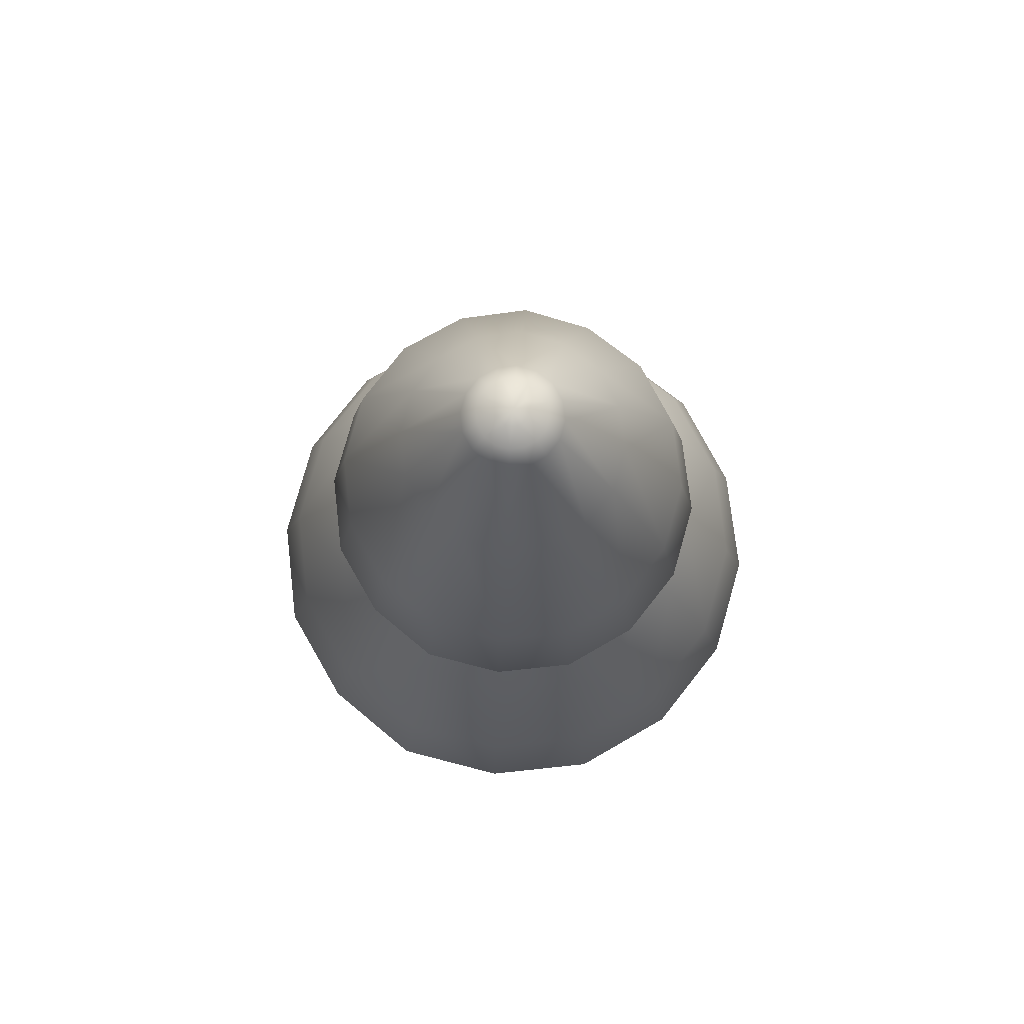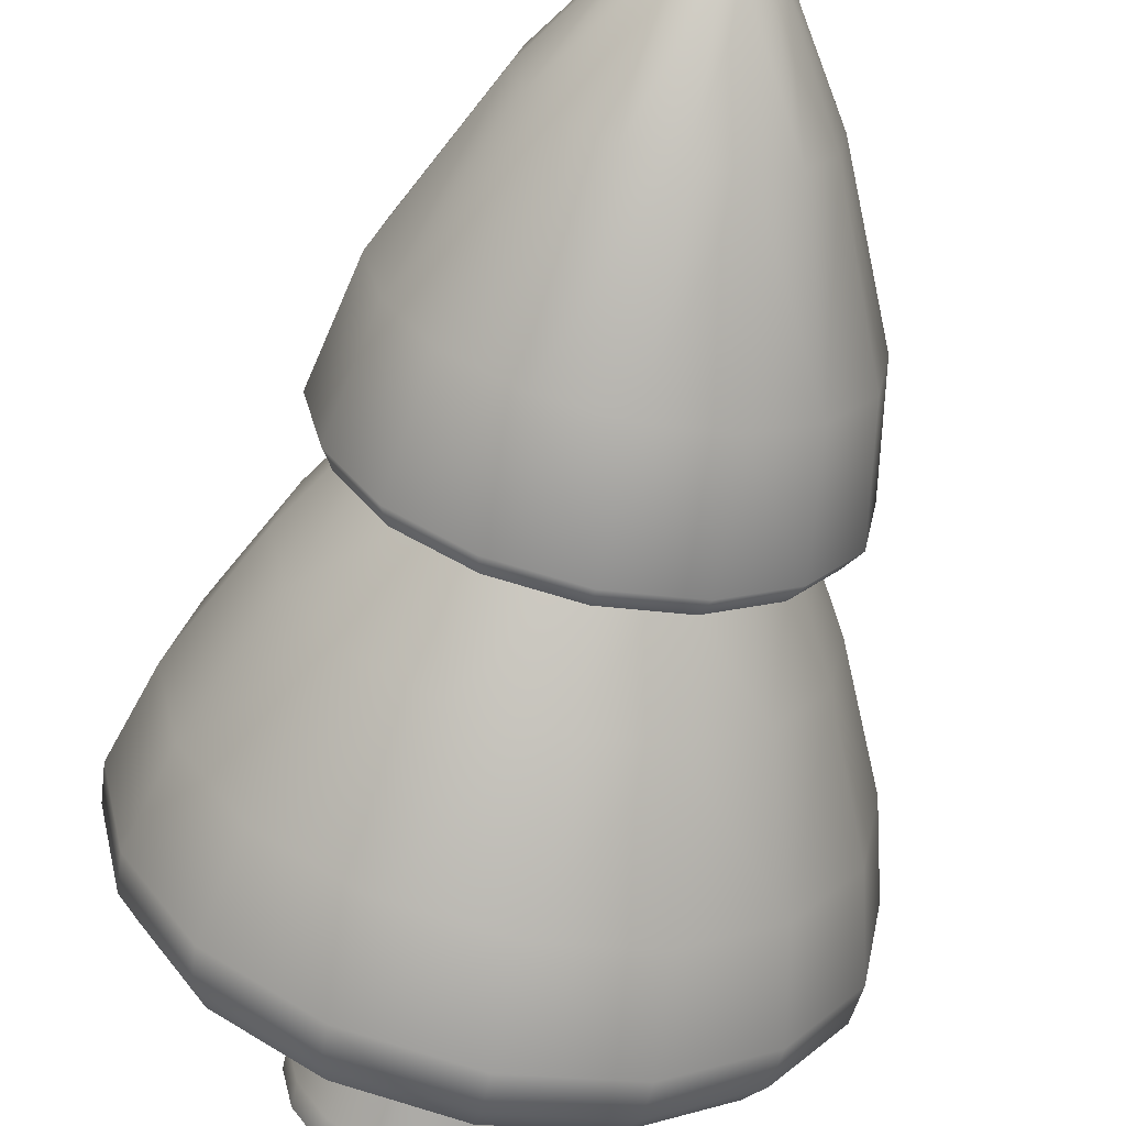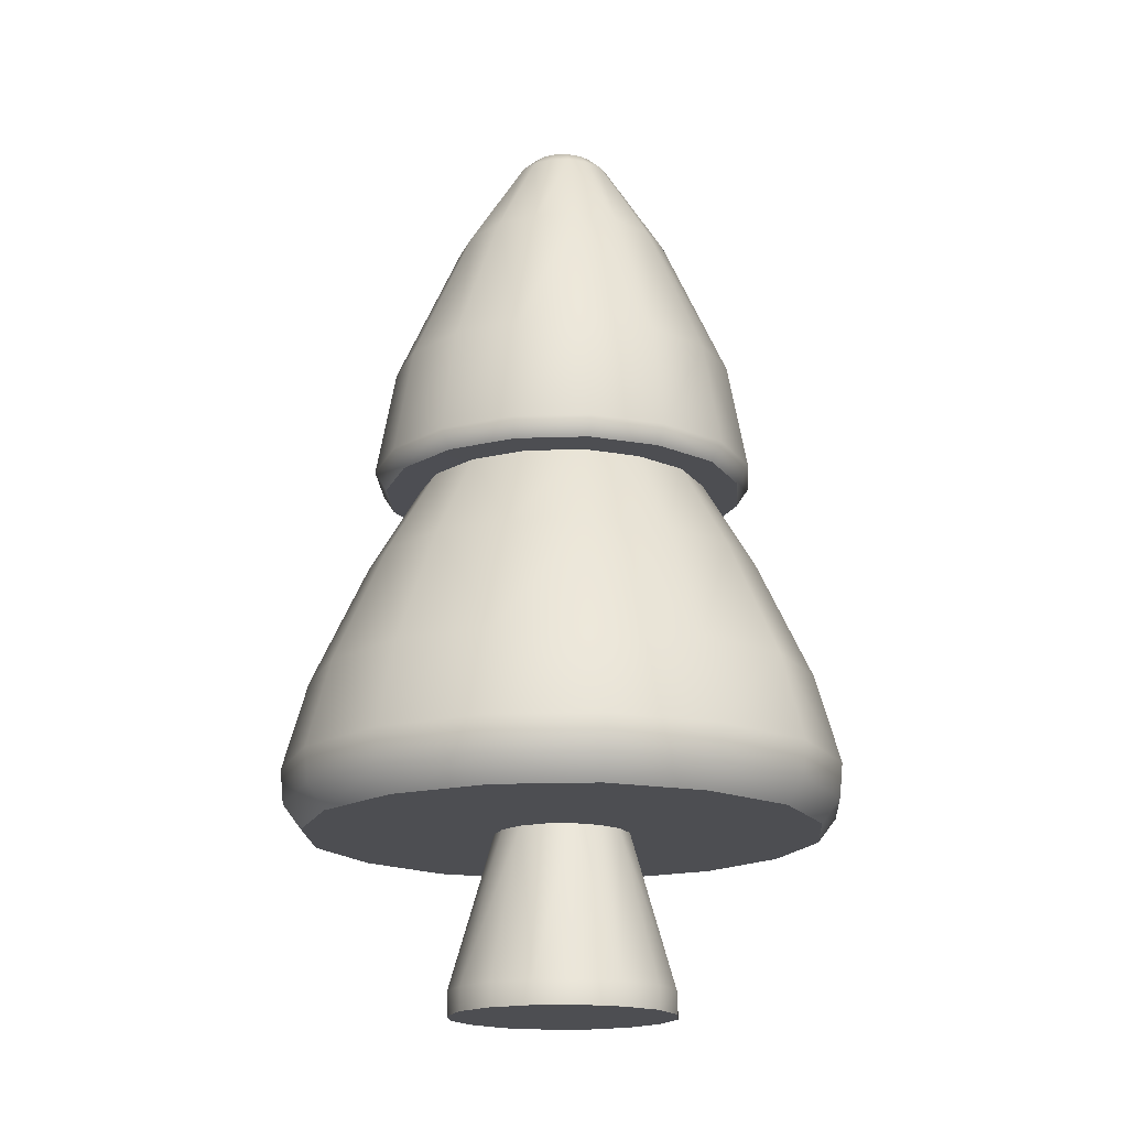
<metadata>
{"format":"obj","ext":"obj","renderer":"f3d","projection":"perspective","resolution":1024,"background":"white","views":[{"elev":78.5,"azim":117.0,"up":"+Y"},{"elev":-61.4,"azim":167.8,"up":"+Z"},{"elev":-17.3,"azim":37.1,"up":"+Y"}]}
</metadata>
<code>
g ENV_SHalloween_Pine_Tree_01a_MO
v -0.05609 0.0002747 4.715
v -1.86 0.0002747 4.363
v -0.05609 0.9782 4.718
v -1.861 0.9782 4.366
v -0.05609 7.416 2.849
v -3.384 0.0002747 3.328
v -1.146 7.416 2.636
v -3.387 0.9782 3.33
v -2.066 7.416 2.01
v -4.432 0.0002747 1.814
v -2.7 7.416 1.096
v -4.435 0.9782 1.815
v -4.759 0.0002747 0.0002747
v -4.762 0.9782 0.0002747
v -2.897 7.416 0.0002747
v -4.432 0.0002747 -1.814
v -2.7 7.416 -1.096
v -4.435 0.9782 -1.816
v -3.384 0.0002747 -3.328
v -3.387 0.9782 -3.33
v -2.066 7.416 -2.011
v -1.86 0.0002747 -4.363
v -1.146 7.416 -2.636
v -1.861 0.9782 -4.365
v -0.05609 0.0002747 -4.716
v -0.05609 7.416 -2.849
v -0.05609 0.9782 -4.719
v 1.749 0.0002747 -4.352
v 1.75 0.9782 -4.355
v 1.035 7.416 -2.629
v 3.288 0.0002747 -3.345
v 1.965 7.416 -2.021
v 3.29 0.9782 -3.347
v 4.292 0.0002747 -1.8
v 4.295 0.9782 -1.801
v 2.572 7.416 -1.088
v 4.693 0.0002747 0.0002747
v 2.814 7.416 0.0002747
v 4.697 0.9782 0.0002747
v 4.292 0.0002747 1.8
v 4.295 0.9782 1.802
v 2.572 7.416 1.087
v 1.965 7.416 2.021
v 3.29 0.9782 3.348
v 3.288 0.0002747 3.345
v 1.749 0.0002747 4.351
v 1.75 0.9782 4.355
v 1.035 7.416 2.629
v -0.05609 0.0002747 4.715
v -0.05609 7.416 2.849
v -0.05609 0.9782 4.718
v -0.05838 7.416 10.8
v -4.19 7.416 9.993
v -0.05838 8.43 11.57
v -4.484 8.43 10.7
v -0.05838 9.866 11.7
v -8.222 8.43 8.164
v -7.68 7.416 7.622
v -10.08 7.416 4.155
v -4.536 9.866 10.83
v -4.147 13.51 9.879
v -0.06221 13.51 10.68
v -8.318 9.866 8.26
v -10.79 8.43 4.45
v -3.25 18.54 7.712
v -0.06144 18.54 8.335
v -11.6 8.43 0.0002747
v -11.73 9.866 0.0002747
v -10.83 7.416 0.0002747
v -10.08 7.416 -4.155
v -10.79 8.43 -4.45
v -7.597 13.51 7.536
v -2.416 22.19 5.705
v -0.05685 22.19 6.166
v -5.943 18.54 5.882
v -4.408 22.19 4.351
v -5.779 22.19 2.372
v -7.796 18.54 3.207
v -9.97 13.51 4.108
v -8.374 18.54 0.0002747
v -6.206 22.19 0.0002747
v -5.779 22.19 -2.372
v -10.71 13.51 0.0002747
v -10.92 9.866 4.502
v -7.796 18.54 -3.206
v -9.97 13.51 -4.108
v -5.943 18.54 -5.882
v -4.408 22.19 -4.352
v -2.416 22.19 -5.705
v -7.597 13.51 -7.535
v -8.318 9.866 -8.259
v -10.92 9.866 -4.502
v -3.25 18.54 -7.712
v -8.222 8.43 -8.164
v -7.68 7.416 -7.623
v -4.19 7.416 -9.993
v -4.484 8.43 -10.7
v -4.147 13.51 -9.88
v -0.06068 18.54 -8.335
v -0.05685 22.19 -6.166
v -0.05838 8.43 -11.57
v -0.05838 7.416 -10.8
v -4.536 9.866 -10.83
v -0.06144 13.51 -10.68
v 3.13 18.54 -7.692
v 2.304 22.19 -5.69
v 4.317 22.19 -4.374
v 4.37 8.43 -10.67
v 4.077 7.416 -9.967
v 7.603 7.416 -7.662
v -0.05838 9.866 -11.7
v 4.027 13.51 -9.854
v 4.423 9.866 -10.8
v 5.851 18.54 -5.913
v 8.146 8.43 -8.206
v 7.512 13.51 -7.574
v 7.626 18.54 -3.182
v 5.629 22.19 -2.354
v 6.155 22.19 0.0002747
v 9.786 13.51 -4.076
v 10.74 9.866 -4.468
v 8.243 9.866 -8.302
v 10.61 8.43 -4.416
v 9.902 7.416 -4.123
v 10.82 7.416 0.0002747
v 8.335 18.54 0.0002747
v 11.59 8.43 0.0002747
v 10.69 13.51 0.0002747
v 7.626 18.54 3.182
v 5.629 22.19 2.354
v 4.317 22.19 4.374
v 9.786 13.51 4.076
v 10.74 9.866 4.468
v 11.73 9.866 0.0002747
v 10.61 8.43 4.416
v 9.902 7.416 4.123
v 7.603 7.416 7.662
v 5.851 18.54 5.913
v 8.146 8.43 8.206
v 7.512 13.51 7.575
v 3.13 18.54 7.692
v 2.304 22.19 5.69
v -0.05685 22.19 6.166
v -0.06144 18.54 8.335
v 4.027 13.51 9.854
v 4.422 9.866 10.8
v -0.06221 13.51 10.68
v -0.05838 9.866 11.7
v -0.05838 8.43 11.57
v 8.243 9.866 8.303
v 4.37 8.43 10.68
v -0.05838 7.416 10.8
v 4.077 7.416 9.967
v -0.05762 22.19 7.652
v -2.984 22.19 7.08
v -0.05762 22.95 8.148
v -3.175 22.95 7.538
v -5.807 22.95 5.75
v -5.457 22.19 5.4
v -0.06373 27.44 7.324
v -7.158 22.19 2.944
v -2.866 27.44 6.777
v -1.812 33.48 4.226
v -0.0645 33.48 4.567
v -5.232 27.44 5.169
v -0.8398 37.4 1.89
v -0.05838 37.4 2.043
v -3.287 33.48 3.223
v -0.602 37.96 1.319
v -0.05685 37.96 1.425
v -1.5 37.4 1.441
v -0.2878 38.31 0.5622
v -0.05532 38.31 0.6073
v -0.05456 38.38 0.0002747
v -0.4843 38.31 0.4284
v -1.063 37.96 1.006
v -0.6188 38.31 0.2335
v -0.05456 38.38 0.0002747
v -1.38 37.96 0.5485
v -1.955 37.4 0.7863
v -4.303 33.48 1.757
v -6.86 27.44 2.818
v -7.618 22.95 3.134
v -8.184 22.95 0.0002747
v -7.689 22.19 0.0002747
v -7.158 22.19 -2.944
v -7.368 27.44 0.0002747
v -4.619 33.48 0.0002747
v -2.096 37.4 0.0002747
v -1.478 37.96 0.0002747
v -0.6609 38.31 0.0002747
v -0.6188 38.31 -0.2337
v -0.4843 38.31 -0.4287
v -1.38 37.96 -0.5487
v -1.955 37.4 -0.7857
v -4.303 33.48 -1.757
v -6.86 27.44 -2.817
v -1.063 37.96 -1.006
v -1.5 37.4 -1.442
v -3.287 33.48 -3.223
v -0.2878 38.31 -0.5617
v -0.05456 38.38 0.0002747
v -0.602 37.96 -1.319
v -7.618 22.95 -3.134
v -5.807 22.95 -5.75
v -5.457 22.19 -5.4
v -2.984 22.19 -7.08
v -5.232 27.44 -5.169
v -0.8398 37.4 -1.891
v -1.812 33.48 -4.226
v -2.866 27.44 -6.776
v -3.175 22.95 -7.538
v -0.06373 27.44 -7.324
v -0.05762 22.95 -8.148
v -0.05762 22.19 -7.652
v -0.0645 33.48 -4.567
v -0.05838 37.4 -2.043
v 3.062 22.95 -7.519
v 2.872 22.19 -7.061
v 5.37 22.19 -5.428
v 2.741 27.44 -6.759
v -0.05685 37.96 -1.426
v 1.685 33.48 -4.215
v -0.05532 38.31 -0.6076
v 0.7238 37.4 -1.885
v 0.1771 38.31 -0.5602
v 0.3759 38.31 -0.4309
v 0.4891 37.96 -1.316
v 0.9547 37.96 -1.011
v 1.39 37.4 -1.449
v 3.176 33.48 -3.24
v 5.132 27.44 -5.196
v 5.722 22.95 -5.78
v 7.457 22.95 -3.11
v 6.999 22.19 -2.921
v 7.651 22.19 0.0002747
v 6.691 27.44 -2.796
v 4.148 33.48 -1.744
v 1.826 37.4 -0.7796
v 1.258 37.96 -0.5441
v 0.5051 38.31 -0.2322
v -0.05456 38.38 0.0002747
v 0.5563 38.31 0.0002747
v 0.5051 38.31 0.2319
v 1.38 37.96 0.0002747
v 2 37.4 0.0002747
v 4.537 33.48 0.0002747
v 1.258 37.96 0.5439
v 1.826 37.4 0.7801
v 0.3759 38.31 0.4307
v -0.05456 38.38 0.0002747
v 7.314 27.44 0.0002747
v 4.148 33.48 1.744
v 0.9547 37.96 1.011
v 0.1771 38.31 0.5607
v -0.05532 38.31 0.6073
v 0.4891 37.96 1.315
v -0.05685 37.96 1.425
v 0.7238 37.4 1.885
v -0.05838 37.4 2.043
v 1.39 37.4 1.449
v 1.684 33.48 4.215
v -0.0645 33.48 4.567
v 3.176 33.48 3.24
v 2.741 27.44 6.759
v -0.06373 27.44 7.324
v -0.05762 22.95 8.148
v 6.691 27.44 2.796
v 7.457 22.95 3.111
v 5.132 27.44 5.196
v 3.062 22.95 7.519
v -0.05762 22.19 7.652
v 2.872 22.19 7.062
v 5.37 22.19 5.428
v 5.722 22.95 5.78
v 6.999 22.19 2.921
v 8.15 22.95 0.0002747
v -0.05685 22.19 -6.166
v -0.05762 22.19 -7.652
v -2.416 22.19 -5.705
v -2.984 22.19 -7.08
v -5.457 22.19 -5.4
v -4.408 22.19 -4.352
v -5.779 22.19 -2.372
v -7.158 22.19 -2.944
v -7.689 22.19 0.0002747
v -6.206 22.19 0.0002747
v -5.779 22.19 2.372
v -7.158 22.19 2.944
v -5.457 22.19 5.4
v -4.408 22.19 4.351
v -2.416 22.19 5.705
v -2.984 22.19 7.08
v -0.05762 22.19 7.652
v -0.05685 22.19 6.166
v 2.872 22.19 7.062
v 2.304 22.19 5.69
v 4.317 22.19 4.374
v 5.37 22.19 5.428
v 6.999 22.19 2.921
v 5.629 22.19 2.354
v 6.155 22.19 0.0002747
v 7.651 22.19 0.0002747
v 6.999 22.19 -2.921
v 5.629 22.19 -2.354
v 4.317 22.19 -4.374
v 5.37 22.19 -5.428
v 2.872 22.19 -7.061
v 2.304 22.19 -5.69
v -0.05685 22.19 -6.166
v -0.05762 22.19 -7.652
v -1.86 0.0002747 4.363
v -0.05609 0.0002747 4.715
v 1.749 0.0002747 4.351
v 3.288 0.0002747 3.345
v 4.292 0.0002747 1.8
v -3.384 0.0002747 3.328
v -4.432 0.0002747 1.814
v 4.693 0.0002747 0.0002747
v 4.292 0.0002747 -1.8
v -4.759 0.0002747 0.0002747
v 3.288 0.0002747 -3.345
v -4.432 0.0002747 -1.814
v -3.384 0.0002747 -3.328
v 1.749 0.0002747 -4.352
v -0.05609 0.0002747 -4.716
v -1.86 0.0002747 -4.363
v 2.572 7.416 -1.088
v 9.902 7.416 -4.123
v 1.965 7.416 -2.021
v 2.814 7.416 0.0002747
v 7.603 7.416 -7.662
v 10.82 7.416 0.0002747
v 4.077 7.416 -9.967
v 1.035 7.416 -2.629
v -0.05609 7.416 -2.849
v -0.05838 7.416 -10.8
v 9.902 7.416 4.123
v 2.572 7.416 1.087
v -1.146 7.416 -2.636
v -4.19 7.416 -9.993
v 1.965 7.416 2.021
v 7.603 7.416 7.662
v -7.68 7.416 -7.623
v -2.066 7.416 -2.011
v 4.077 7.416 9.967
v 1.035 7.416 2.629
v -0.05609 7.416 2.849
v -0.05838 7.416 10.8
v -2.7 7.416 -1.096
v -10.08 7.416 -4.155
v -1.146 7.416 2.636
v -4.19 7.416 9.993
v -10.83 7.416 0.0002747
v -2.897 7.416 0.0002747
v -7.68 7.416 7.622
v -2.066 7.416 2.01
v -2.7 7.416 1.096
v -10.08 7.416 4.155
g ENV_SHalloween_Pine_Tree_01a_MO_0
f 3 2 1
f 3 4 2
f 5 4 3
f 4 6 2
f 5 7 4
f 4 8 6
f 8 4 7
f 8 7 9
f 8 10 6
f 11 8 9
f 8 12 10
f 11 12 8
f 13 10 12
f 14 12 11
f 13 12 14
f 14 11 15
f 14 16 13
f 17 14 15
f 14 18 16
f 17 18 14
f 18 19 16
f 20 18 17
f 18 20 19
f 20 17 21
f 20 22 19
f 23 20 21
f 20 24 22
f 23 24 20
f 24 25 22
f 26 24 23
f 24 27 25
f 26 27 24
f 27 28 25
f 26 29 27
f 27 29 28
f 26 30 29
f 29 31 28
f 32 29 30
f 29 33 31
f 32 33 29
f 33 34 31
f 32 35 33
f 33 35 34
f 32 36 35
f 37 34 35
f 38 35 36
f 37 35 39
f 38 39 35
f 39 40 37
f 41 39 38
f 39 41 40
f 41 38 42
f 43 41 42
f 44 40 41
f 43 44 41
f 44 45 40
f 44 46 45
f 43 47 44
f 44 47 46
f 43 48 47
f 49 46 47
f 50 47 48
f 49 47 51
f 50 51 47
f 54 53 52
f 54 55 53
f 55 54 56
f 53 55 57
f 53 57 58
f 57 59 58
f 55 56 60
f 57 55 60
f 61 60 56
f 61 56 62
f 57 60 63
f 63 60 61
f 57 64 59
f 64 57 63
f 65 61 62
f 65 62 66
f 59 64 67
f 64 68 67
f 59 67 69
f 67 70 69
f 67 71 70
f 68 71 67
f 63 61 72
f 72 61 65
f 73 65 66
f 73 66 74
f 75 65 73
f 72 65 75
f 75 73 76
f 77 75 76
f 78 72 75
f 77 78 75
f 79 63 72
f 78 79 72
f 80 78 77
f 80 77 81
f 80 81 82
f 83 78 80
f 83 79 78
f 79 84 63
f 64 63 84
f 64 84 68
f 68 84 79
f 68 79 83
f 80 82 85
f 83 80 85
f 86 68 83
f 83 85 86
f 87 85 82
f 87 82 88
f 89 87 88
f 90 85 87
f 90 86 85
f 91 86 90
f 86 92 68
f 91 92 86
f 68 92 71
f 71 92 91
f 89 93 87
f 93 90 87
f 71 91 94
f 94 70 71
f 94 95 70
f 94 96 95
f 94 97 96
f 97 94 91
f 98 91 90
f 93 98 90
f 99 93 89
f 99 89 100
f 96 97 101
f 96 101 102
f 97 91 103
f 98 103 91
f 101 97 103
f 104 98 93
f 104 103 98
f 104 93 99
f 100 105 99
f 100 106 105
f 107 105 106
f 108 102 101
f 108 109 102
f 108 110 109
f 101 103 111
f 104 111 103
f 111 108 101
f 99 112 104
f 99 105 112
f 104 113 111
f 111 113 108
f 104 112 113
f 107 114 105
f 114 112 105
f 108 115 110
f 115 108 113
f 116 113 112
f 114 116 112
f 107 117 114
f 107 118 117
f 117 118 119
f 114 117 120
f 114 120 116
f 116 120 121
f 116 122 113
f 115 113 122
f 116 121 122
f 115 122 121
f 123 110 115
f 115 121 123
f 123 124 110
f 125 124 123
f 117 119 126
f 126 120 117
f 125 123 127
f 127 123 121
f 128 121 120
f 126 128 120
f 119 129 126
f 119 130 129
f 131 129 130
f 126 129 132
f 126 132 128
f 128 132 133
f 128 134 121
f 127 121 134
f 128 133 134
f 133 127 134
f 135 125 127
f 133 135 127
f 135 136 125
f 137 136 135
f 131 138 129
f 138 132 129
f 137 135 139
f 139 135 133
f 140 133 132
f 138 140 132
f 141 138 131
f 141 131 142
f 143 141 142
f 143 144 141
f 145 138 141
f 144 145 141
f 145 140 138
f 146 140 145
f 144 147 145
f 147 146 145
f 147 148 146
f 149 146 148
f 140 150 133
f 139 133 150
f 146 150 140
f 139 150 146
f 149 151 146
f 139 146 151
f 152 151 149
f 151 137 139
f 152 153 151
f 151 153 137
f 156 155 154
f 156 157 155
f 158 155 157
f 158 159 155
f 160 157 156
f 158 161 159
f 160 162 157
f 158 157 162
f 160 163 162
f 160 164 163
f 158 162 165
f 165 162 163
f 164 166 163
f 164 167 166
f 165 163 168
f 168 163 166
f 169 166 167
f 169 167 170
f 168 166 171
f 171 166 169
f 172 169 170
f 172 170 173
f 172 173 174
f 175 172 174
f 176 169 172
f 176 172 175
f 171 169 176
f 177 176 175
f 177 175 178
f 179 171 176
f 177 179 176
f 168 171 180
f 179 180 171
f 168 180 181
f 165 168 181
f 165 181 182
f 158 165 182
f 158 182 183
f 184 183 182
f 158 183 161
f 161 183 184
f 161 184 185
f 184 186 185
f 187 182 181
f 184 182 187
f 188 181 180
f 187 181 188
f 189 180 179
f 188 180 189
f 189 179 190
f 190 179 177
f 190 177 191
f 191 177 178
f 192 191 178
f 192 190 191
f 193 192 178
f 194 189 190
f 192 194 190
f 188 189 195
f 194 195 189
f 187 188 196
f 188 195 196
f 197 184 187
f 187 196 197
f 198 192 193
f 198 194 192
f 199 195 194
f 199 194 198
f 200 196 195
f 200 195 199
f 201 198 193
f 201 193 202
f 203 199 198
f 201 203 198
f 197 204 184
f 205 204 197
f 184 204 186
f 205 186 204
f 205 206 186
f 205 207 206
f 208 197 196
f 208 196 200
f 205 197 208
f 200 199 209
f 203 209 199
f 208 200 210
f 200 209 210
f 205 208 211
f 208 210 211
f 205 212 207
f 205 211 212
f 213 211 210
f 213 212 211
f 207 212 214
f 213 214 212
f 207 214 215
f 216 210 209
f 213 210 216
f 217 209 203
f 216 209 217
f 218 215 214
f 218 219 215
f 218 220 219
f 221 214 213
f 216 221 213
f 221 218 214
f 217 203 222
f 222 203 201
f 217 223 216
f 216 223 221
f 222 201 224
f 224 201 202
f 222 225 217
f 217 225 223
f 226 224 202
f 227 226 202
f 224 228 222
f 224 226 228
f 222 228 225
f 228 226 227
f 229 225 228
f 228 227 229
f 223 225 230
f 229 230 225
f 231 221 223
f 223 230 231
f 231 232 221
f 232 218 221
f 232 233 218
f 232 234 233
f 218 233 220
f 234 220 233
f 234 235 220
f 236 235 234
f 231 237 232
f 232 237 234
f 230 238 231
f 231 238 237
f 229 239 230
f 230 239 238
f 229 240 239
f 227 240 229
f 227 241 240
f 241 227 242
f 243 241 242
f 240 241 243
f 242 244 243
f 239 240 245
f 240 243 245
f 238 239 246
f 239 245 246
f 247 237 238
f 238 246 247
f 243 244 248
f 243 248 245
f 245 249 246
f 245 248 249
f 250 248 244
f 250 244 251
f 247 252 237
f 252 234 237
f 246 253 247
f 246 249 253
f 254 249 248
f 250 254 248
f 255 250 251
f 256 255 251
f 250 255 257
f 257 255 256
f 250 257 254
f 257 256 258
f 258 259 257
f 259 254 257
f 258 260 259
f 254 261 249
f 259 261 254
f 253 249 261
f 262 259 260
f 262 261 259
f 262 260 263
f 253 261 264
f 262 264 261
f 263 265 262
f 265 264 262
f 263 266 265
f 267 265 266
f 264 268 253
f 247 253 268
f 247 268 252
f 252 268 269
f 264 270 268
f 265 270 264
f 270 269 268
f 267 271 265
f 271 270 265
f 272 271 267
f 272 273 271
f 271 273 274
f 271 275 270
f 271 274 275
f 270 275 269
f 274 269 275
f 274 276 269
f 269 276 236
f 252 269 277
f 269 236 277
f 252 277 234
f 236 234 277
f 280 279 278
f 280 281 279
f 282 281 280
f 282 280 283
f 284 282 283
f 284 285 282
f 286 285 284
f 286 284 287
f 288 286 287
f 288 289 286
f 290 289 288
f 290 288 291
f 292 290 291
f 292 293 290
f 294 293 292
f 294 292 295
f 295 296 294
f 295 297 296
f 298 296 297
f 298 299 296
f 298 300 299
f 298 301 300
f 300 301 302
f 300 302 303
f 302 304 303
f 302 305 304
f 306 304 305
f 306 307 304
f 308 307 306
f 308 306 309
f 310 308 309
f 310 311 308
f 314 313 312
f 314 312 315
f 312 316 315
f 312 317 316
f 316 317 318
f 316 318 319
f 318 320 319
f 318 321 320
f 321 322 320
f 321 323 322
f 322 323 324
f 322 324 325
f 326 325 324
f 326 324 327
f 330 329 328
f 331 328 329
f 330 332 329
f 331 329 333
f 334 332 330
f 334 330 335
f 336 334 335
f 336 337 334
f 338 331 333
f 338 339 331
f 340 337 336
f 340 341 337
f 342 339 338
f 342 338 343
f 344 341 340
f 344 340 345
f 342 343 346
f 342 346 347
f 348 347 346
f 348 346 349
f 350 344 345
f 350 351 344
f 349 352 348
f 349 353 352
f 354 351 350
f 354 350 355
f 352 353 356
f 352 356 357
f 358 354 355
f 356 358 357
f 358 359 354
f 356 359 358

</code>
